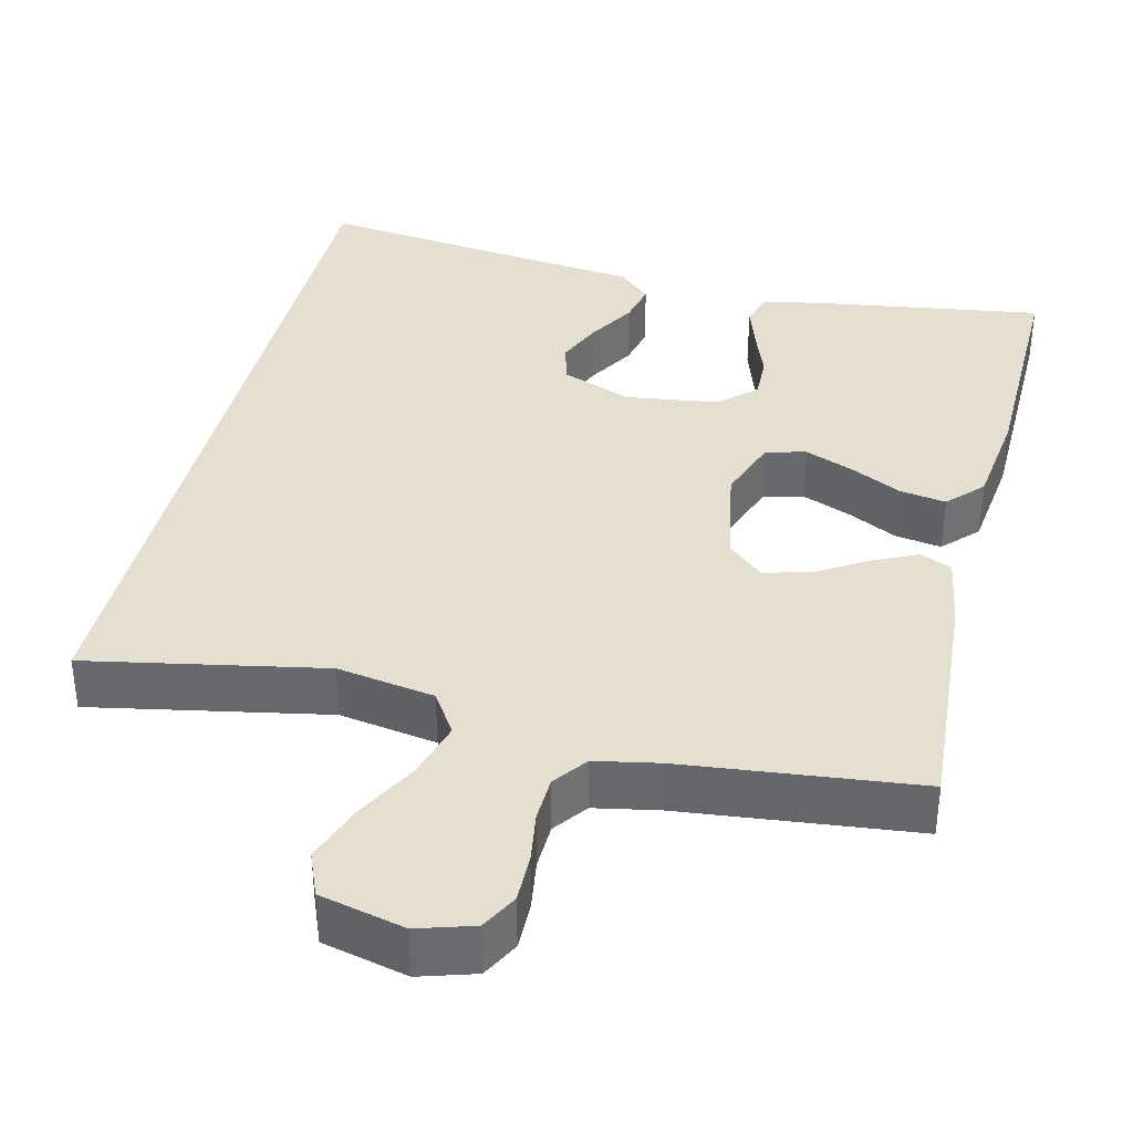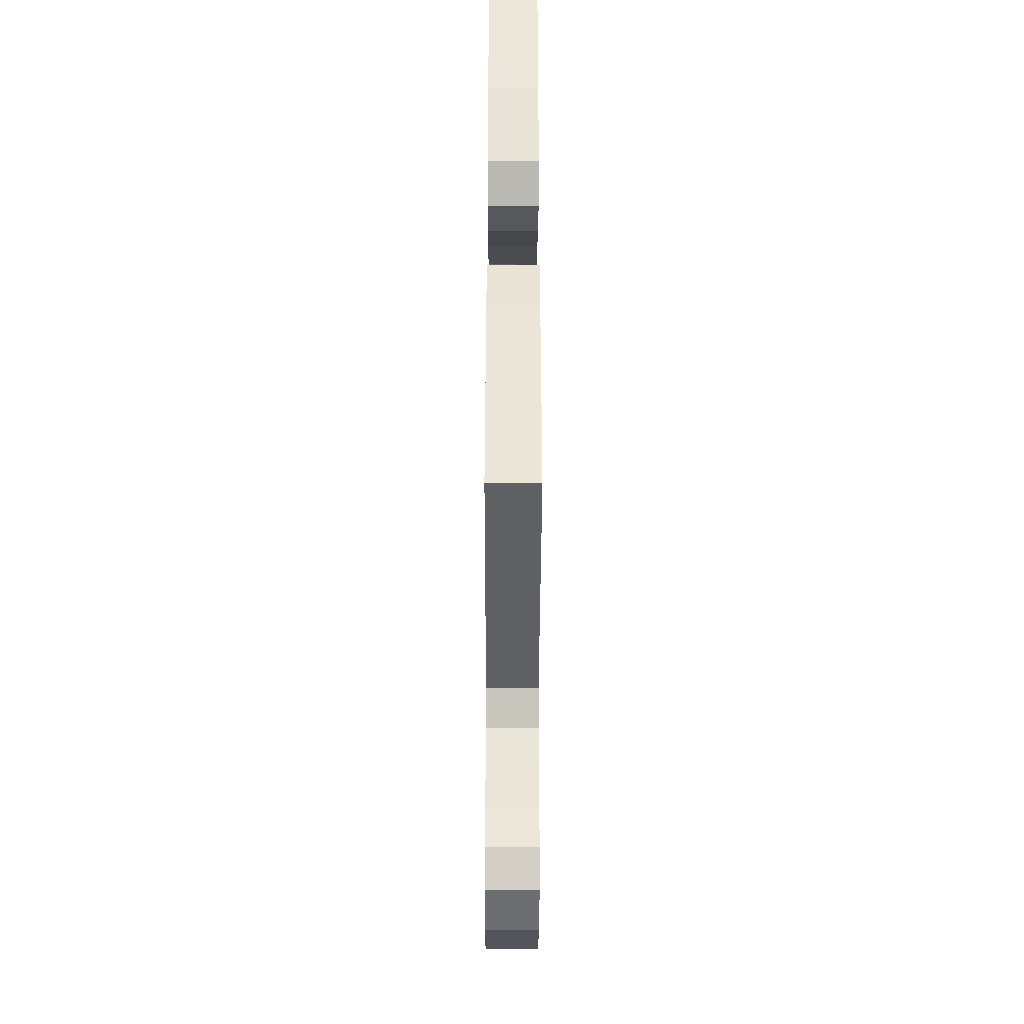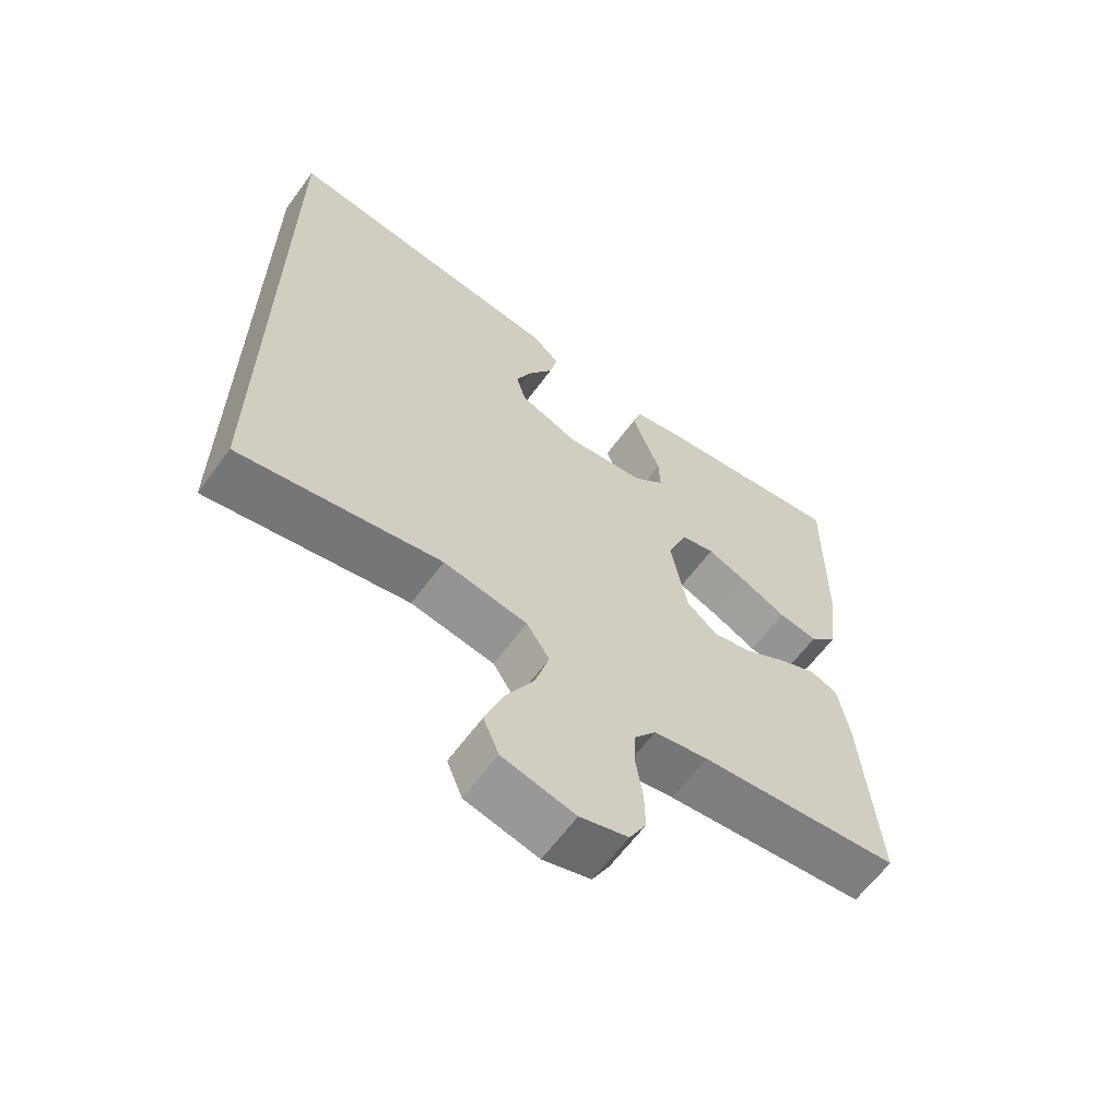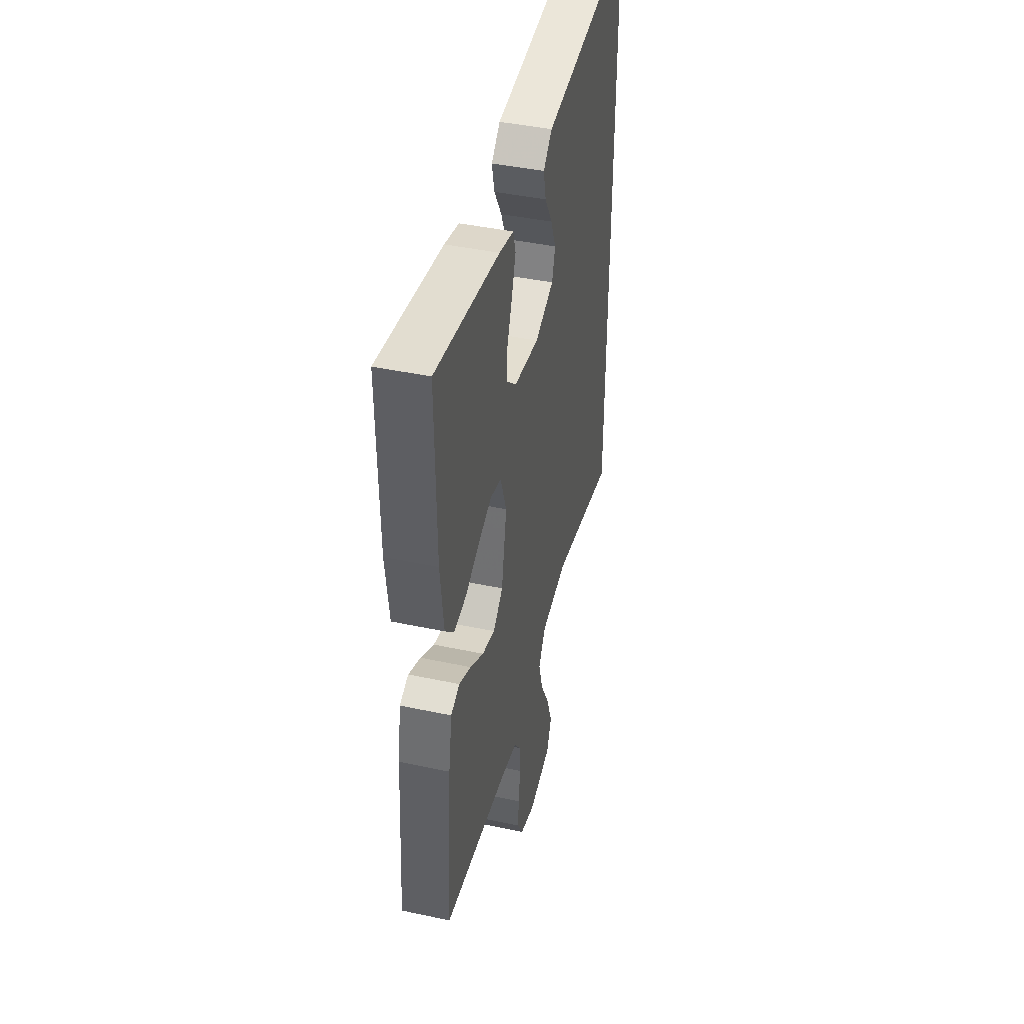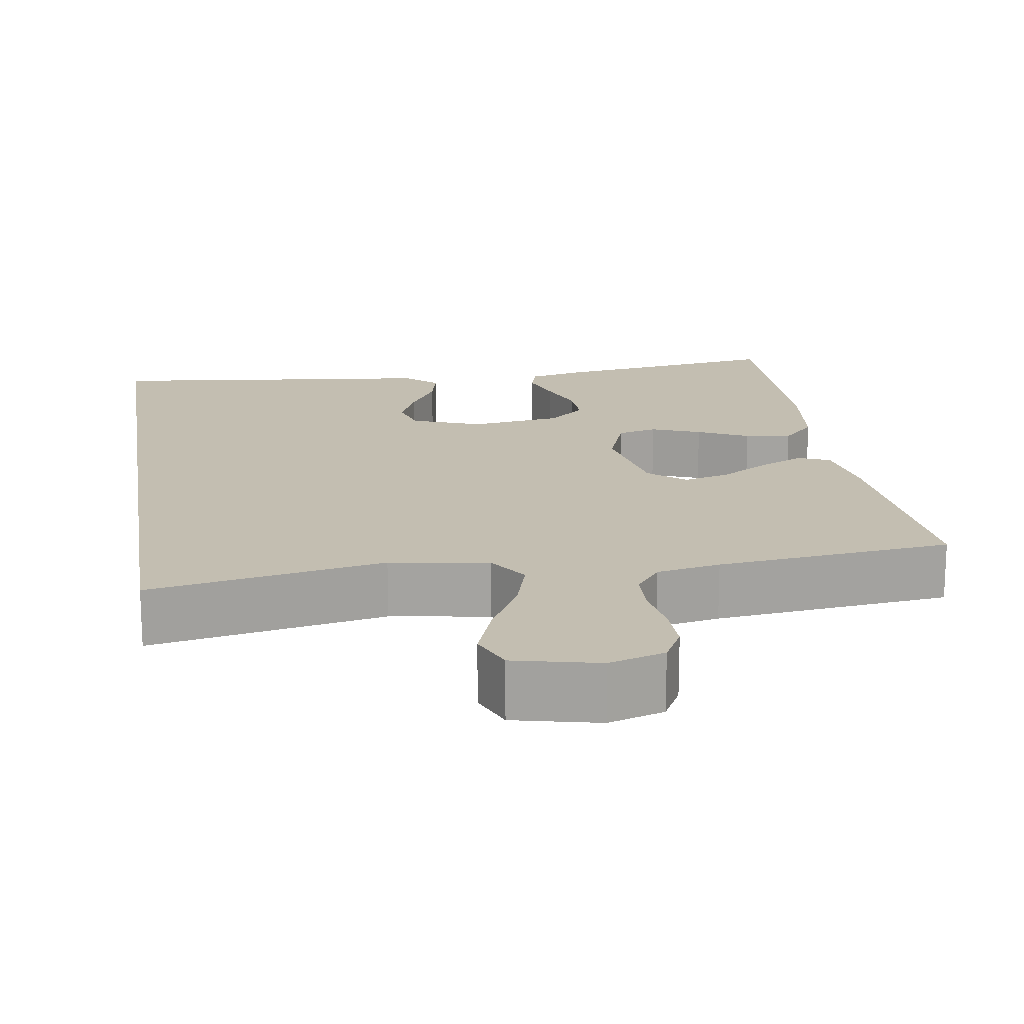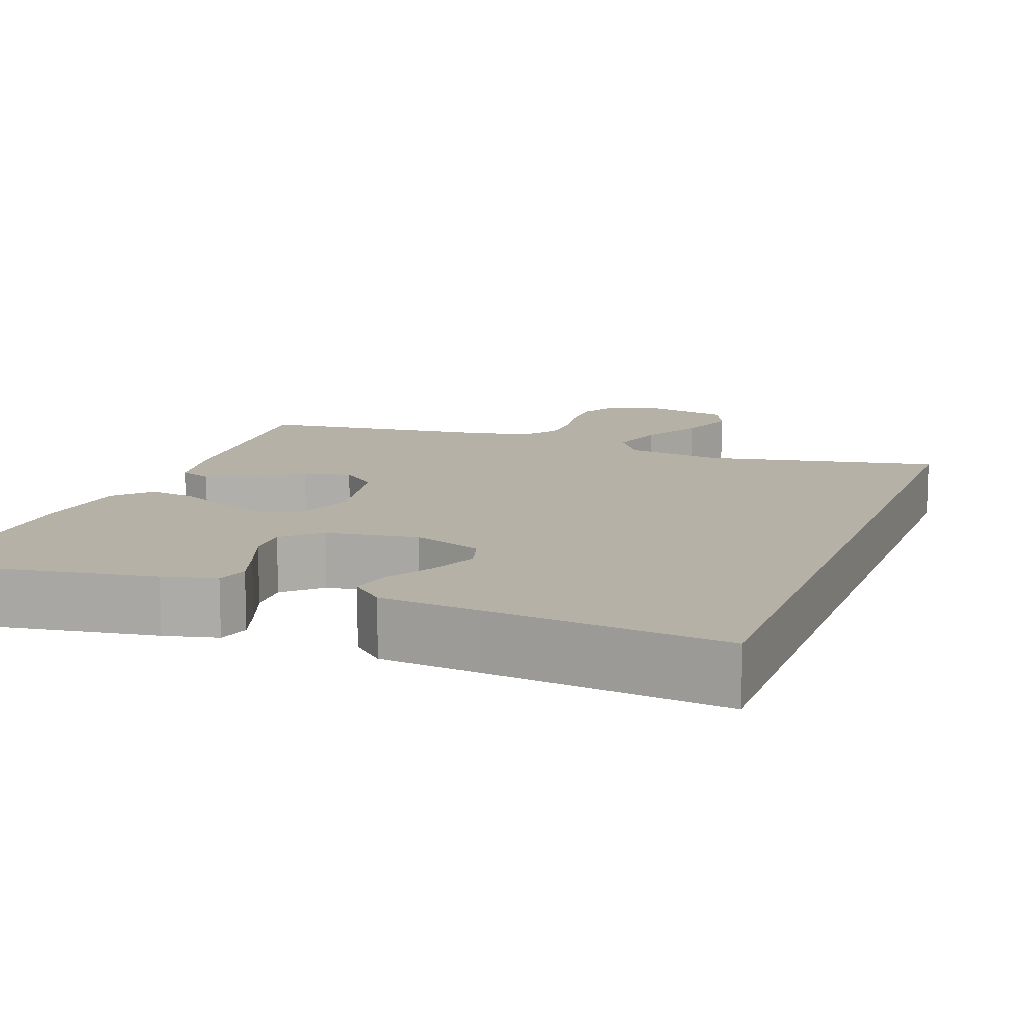
<metadata>
{"format":"obj","ext":"obj","renderer":"f3d","projection":"perspective","resolution":1024,"background":"white","views":[{"elev":37.3,"azim":-166.2,"up":"+Y"},{"elev":-36.8,"azim":-90.2,"up":"+Z"},{"elev":-63.0,"azim":143.7,"up":"+Z"},{"elev":43.2,"azim":-75.8,"up":"+Z"},{"elev":17.2,"azim":171.2,"up":"+Y"},{"elev":12.1,"azim":20.2,"up":"+Y"}]}
</metadata>
<code>
v -0.5 0.07 0.5
v -0.2 0.07 0.454
v -0.132 0.07 0.438
v -0.12 0.07 0.397
v -0.139 0.07 0.34
v -0.162 0.07 0.278
v -0.164 0.07 0.221
v -0.118 0.07 0.179
v 0 0.07 0.162
v 0.089 0.07 0.196
v 0.104 0.07 0.247
v 0.079 0.07 0.306
v 0.043 0.07 0.367
v 0.031 0.07 0.42
v 0.072 0.07 0.458
v 0.2 0.07 0.472
v 0.5 0.07 0.507
v 0.5 0.07 -0.523
v 0.2 0.07 -0.464
v 0.075 0.07 -0.484
v 0.041 0.07 -0.537
v 0.062 0.07 -0.61
v 0.104 0.07 -0.689
v 0.131 0.07 -0.764
v 0.108 0.07 -0.82
v 0 0.07 -0.845
v -0.071 0.07 -0.823
v -0.096 0.07 -0.776
v -0.095 0.07 -0.715
v -0.085 0.07 -0.651
v -0.087 0.07 -0.593
v -0.119 0.07 -0.55
v -0.2 0.07 -0.534
v -0.5 0.07 -0.5
v -0.478 0.07 -0.2
v -0.462 0.07 -0.105
v -0.421 0.07 -0.088
v -0.364 0.07 -0.115
v -0.301 0.07 -0.154
v -0.241 0.07 -0.17
v -0.195 0.07 -0.13
v -0.171 0.07 0
v -0.2 0.07 0.081
v -0.251 0.07 0.094
v -0.314 0.07 0.069
v -0.379 0.07 0.037
v -0.438 0.07 0.028
v -0.48 0.07 0.072
v -0.496 0.07 0.2
v -0.5 0 0.5
v -0.2 0 0.454
v -0.132 0 0.438
v -0.12 0 0.397
v -0.139 0 0.34
v -0.162 0 0.278
v -0.164 0 0.221
v -0.118 0 0.179
v 0 0 0.162
v 0.089 0 0.196
v 0.104 0 0.247
v 0.079 0 0.306
v 0.043 0 0.367
v 0.031 0 0.42
v 0.072 0 0.458
v 0.2 0 0.472
v 0.5 0 0.507
v 0.5 0 -0.523
v 0.2 0 -0.464
v 0.075 0 -0.484
v 0.041 0 -0.537
v 0.062 0 -0.61
v 0.104 0 -0.689
v 0.131 0 -0.764
v 0.108 0 -0.82
v 0 0 -0.845
v -0.071 0 -0.823
v -0.096 0 -0.776
v -0.095 0 -0.715
v -0.085 0 -0.651
v -0.087 0 -0.593
v -0.119 0 -0.55
v -0.2 0 -0.534
v -0.5 0 -0.5
v -0.478 0 -0.2
v -0.462 0 -0.105
v -0.421 0 -0.088
v -0.364 0 -0.115
v -0.301 0 -0.154
v -0.241 0 -0.17
v -0.195 0 -0.13
v -0.171 0 0
v -0.2 0 0.081
v -0.251 0 0.094
v -0.314 0 0.069
v -0.379 0 0.037
v -0.438 0 0.028
v -0.48 0 0.072
v -0.496 0 0.2
f 4 5 6
f 3 4 6
f 2 3 6
f 1 2 6
f 49 1 6
f 48 49 6
f 47 48 6
f 46 47 6
f 45 46 6
f 44 45 6 7
f 43 44 7 8
f 42 43 8 9
f 41 42 9 10
f 37 38 39
f 36 37 39
f 35 36 39
f 34 35 39
f 33 34 39
f 32 33 39 40
f 31 32 40 41
f 28 29 30
f 27 28 30
f 26 27 30
f 25 26 30
f 24 25 30
f 23 24 30
f 22 23 30
f 21 22 30 31
f 31 41 10
f 21 31 10
f 20 21 10
f 16 17 18 19
f 14 15 16
f 13 14 16
f 12 13 16
f 11 12 16
f 16 19 20
f 11 16 20
f 10 11 20
f 55 54 53
f 55 53 52
f 55 52 51
f 55 51 50
f 55 50 98
f 55 98 97
f 55 97 96
f 55 96 95
f 55 95 94
f 56 55 94 93
f 57 56 93 92
f 58 57 92 91
f 59 58 91 90
f 88 87 86
f 88 86 85
f 88 85 84
f 88 84 83
f 88 83 82
f 89 88 82 81
f 90 89 81 80
f 79 78 77
f 79 77 76
f 79 76 75
f 79 75 74
f 79 74 73
f 79 73 72
f 79 72 71
f 80 79 71 70
f 59 90 80
f 59 80 70
f 59 70 69
f 68 67 66 65
f 65 64 63
f 65 63 62
f 65 62 61
f 65 61 60
f 69 68 65
f 69 65 60
f 69 60 59
f 1 50 51 2
f 2 51 52 3
f 3 52 53 4
f 4 53 54 5
f 5 54 55 6
f 6 55 56 7
f 7 56 57 8
f 8 57 58 9
f 9 58 59 10
f 10 59 60 11
f 11 60 61 12
f 12 61 62 13
f 13 62 63 14
f 14 63 64 15
f 15 64 65 16
f 16 65 66 17
f 17 66 67 18
f 18 67 68 19
f 19 68 69 20
f 20 69 70 21
f 21 70 71 22
f 22 71 72 23
f 23 72 73 24
f 24 73 74 25
f 25 74 75 26
f 26 75 76 27
f 27 76 77 28
f 28 77 78 29
f 29 78 79 30
f 30 79 80 31
f 31 80 81 32
f 32 81 82 33
f 33 82 83 34
f 34 83 84 35
f 35 84 85 36
f 36 85 86 37
f 37 86 87 38
f 38 87 88 39
f 39 88 89 40
f 40 89 90 41
f 41 90 91 42
f 42 91 92 43
f 43 92 93 44
f 44 93 94 45
f 45 94 95 46
f 46 95 96 47
f 47 96 97 48
f 48 97 98 49
f 49 98 50 1

</code>
